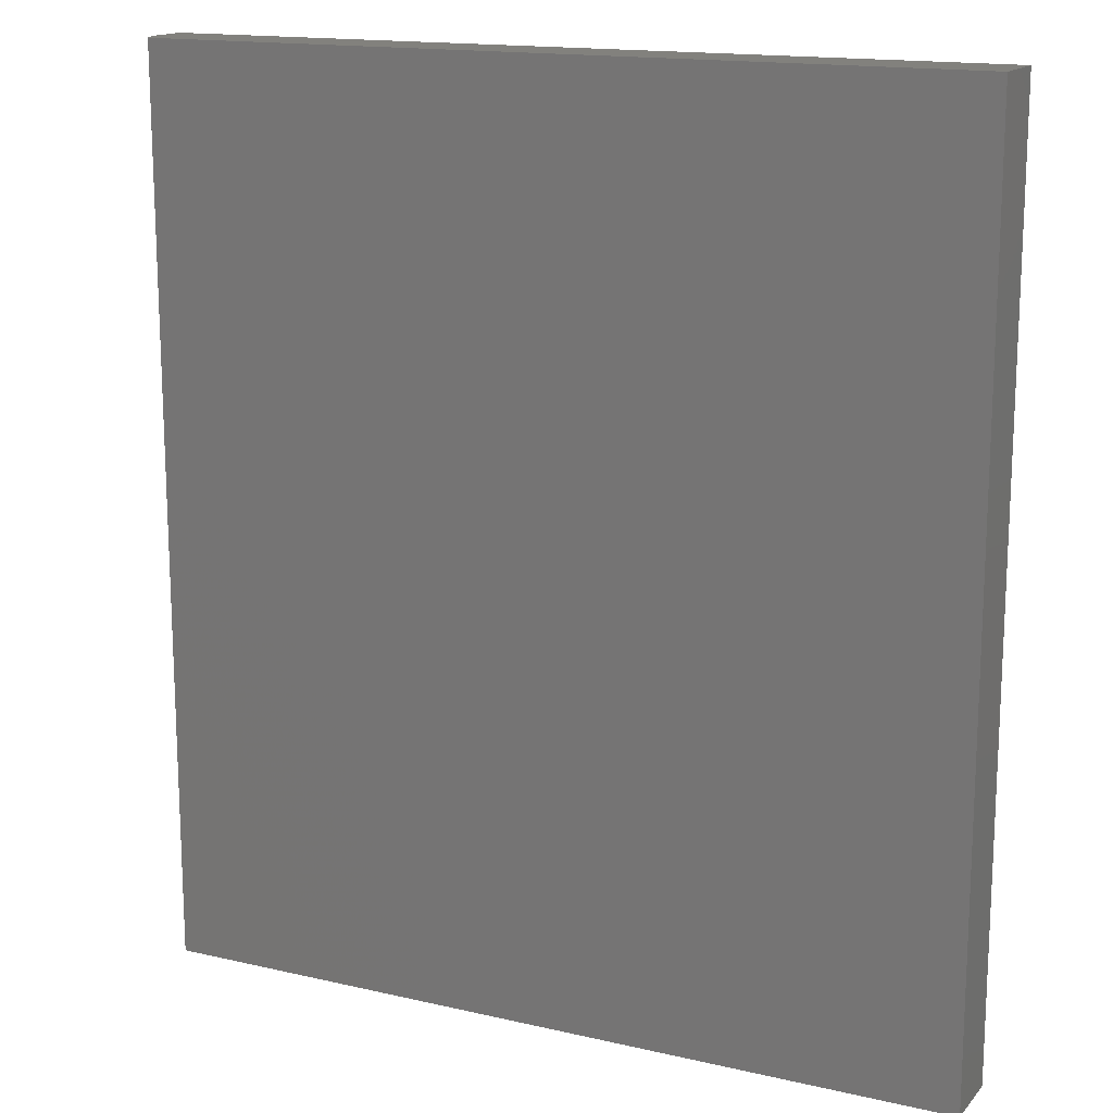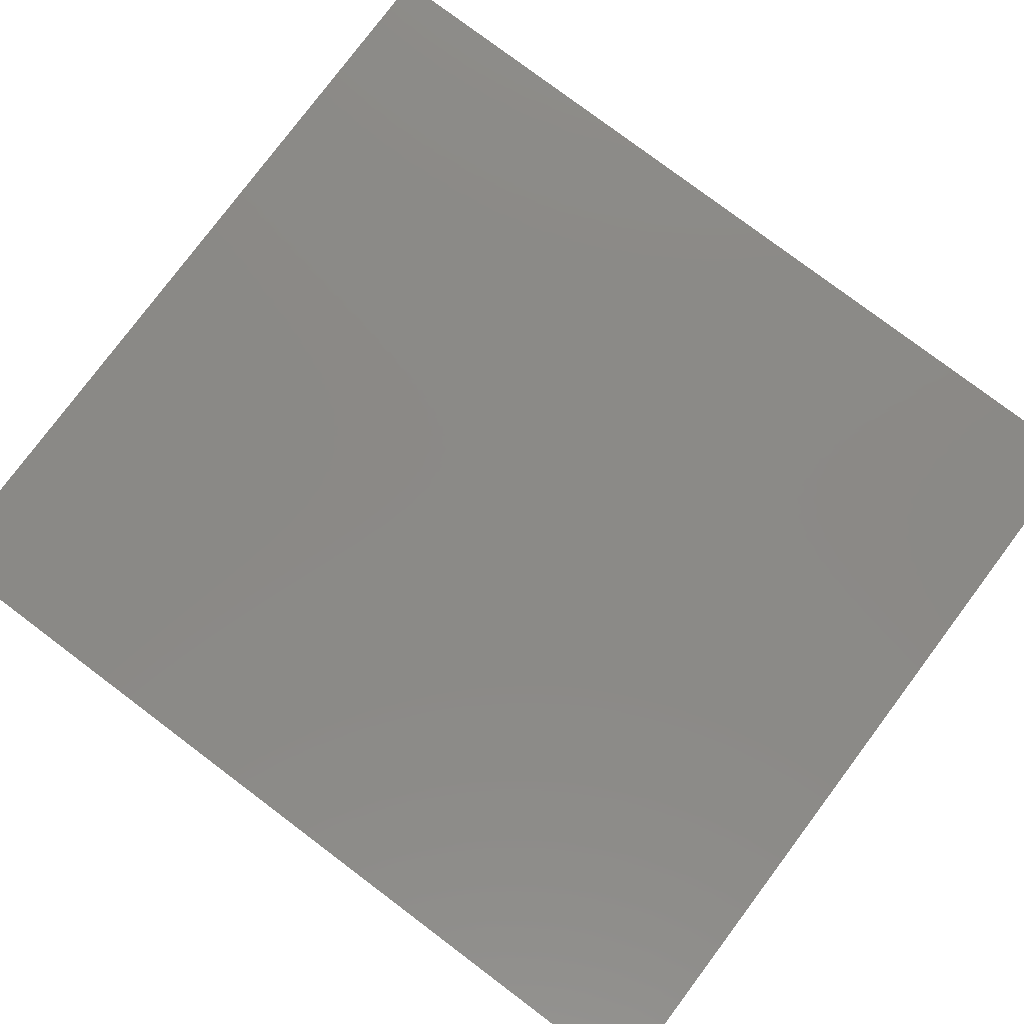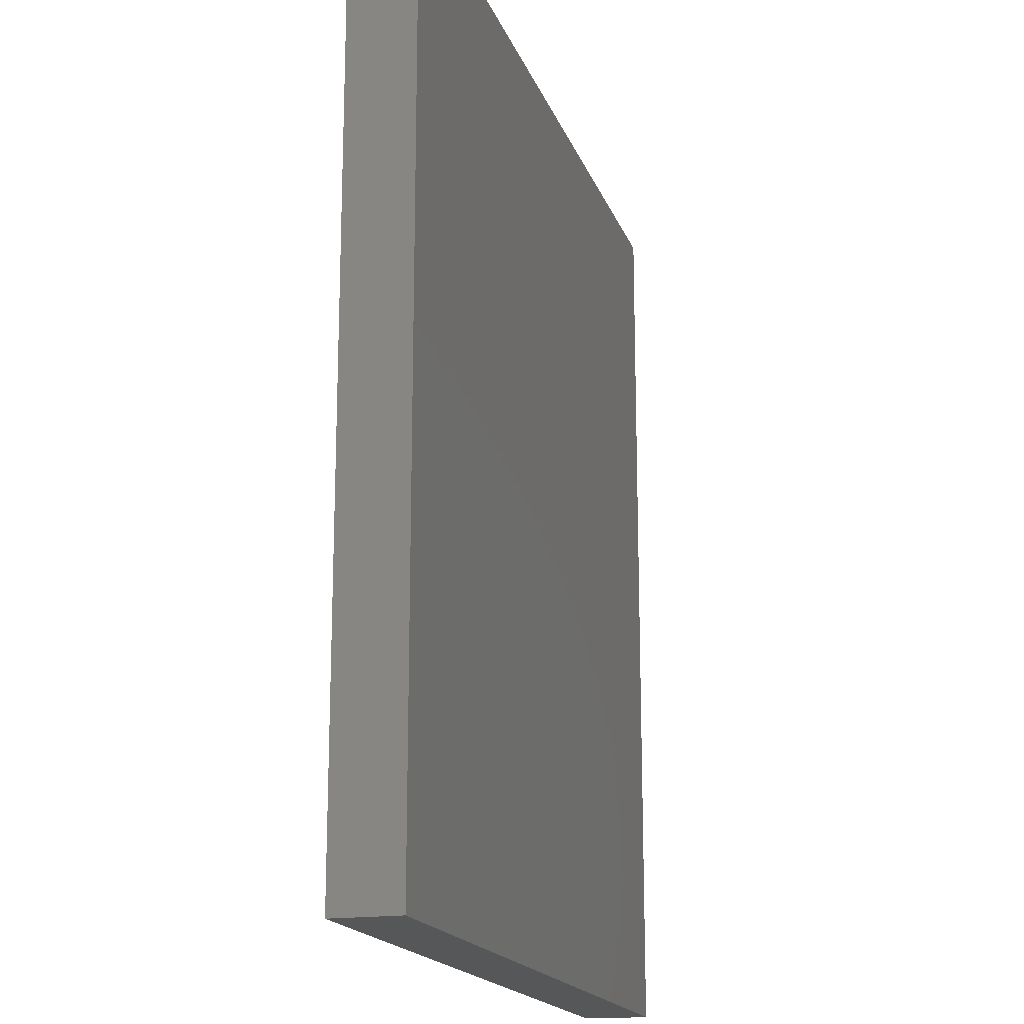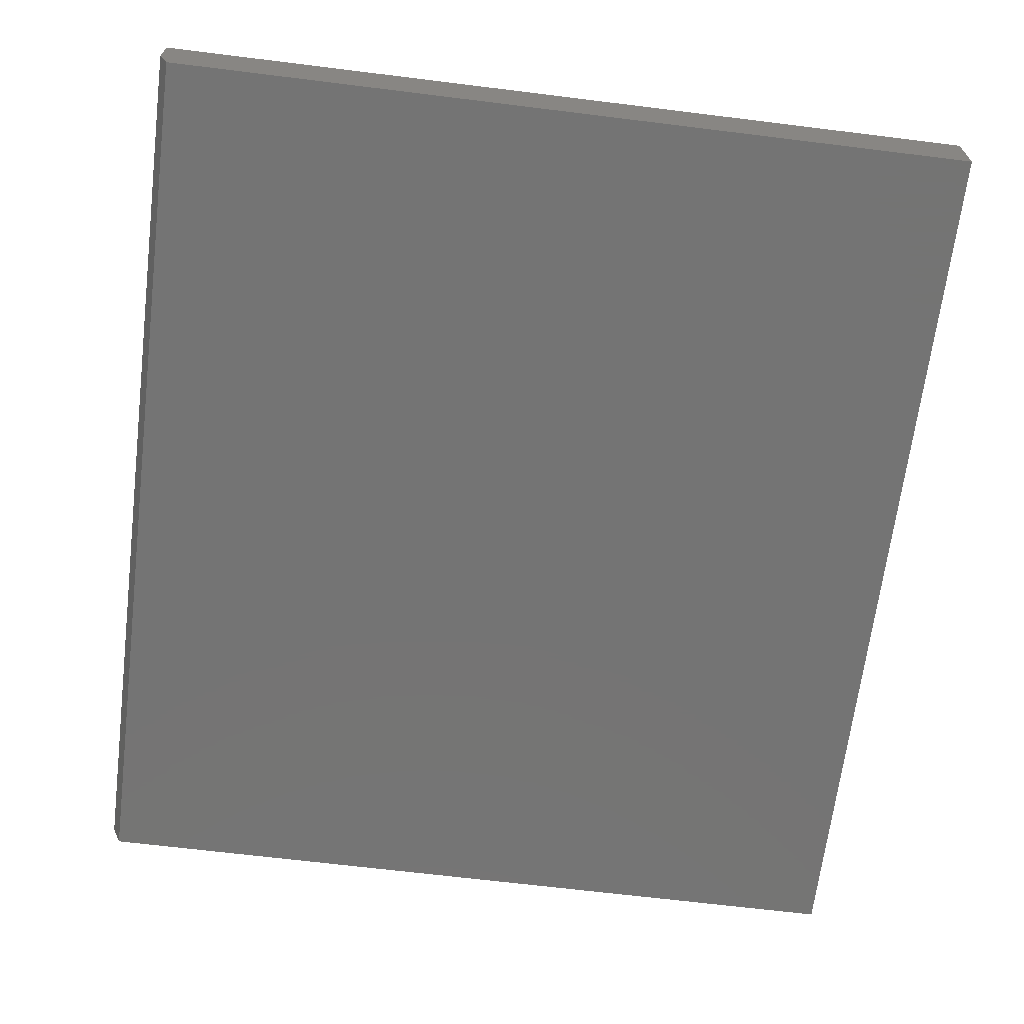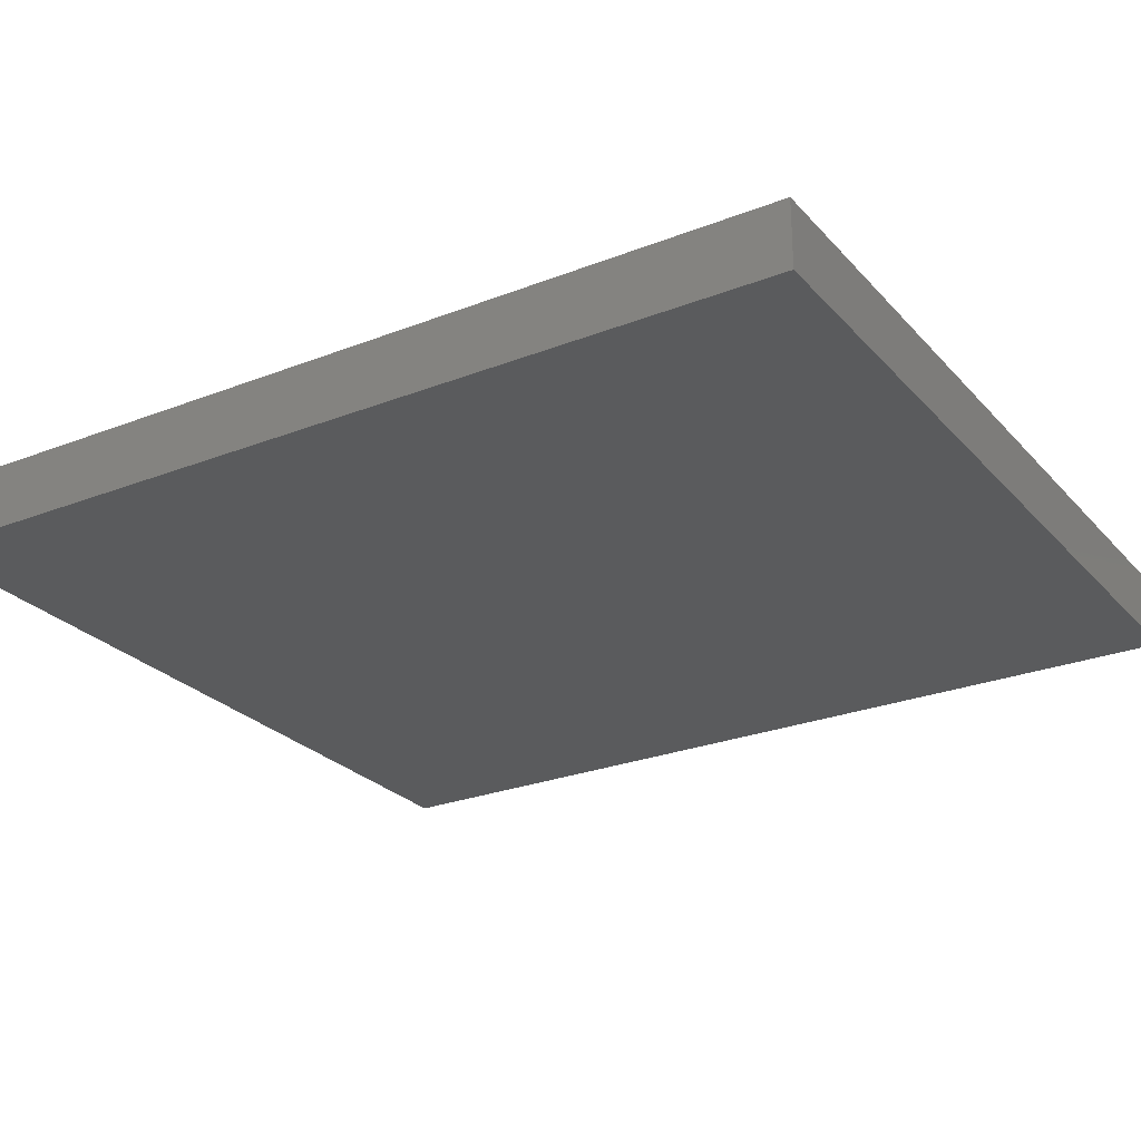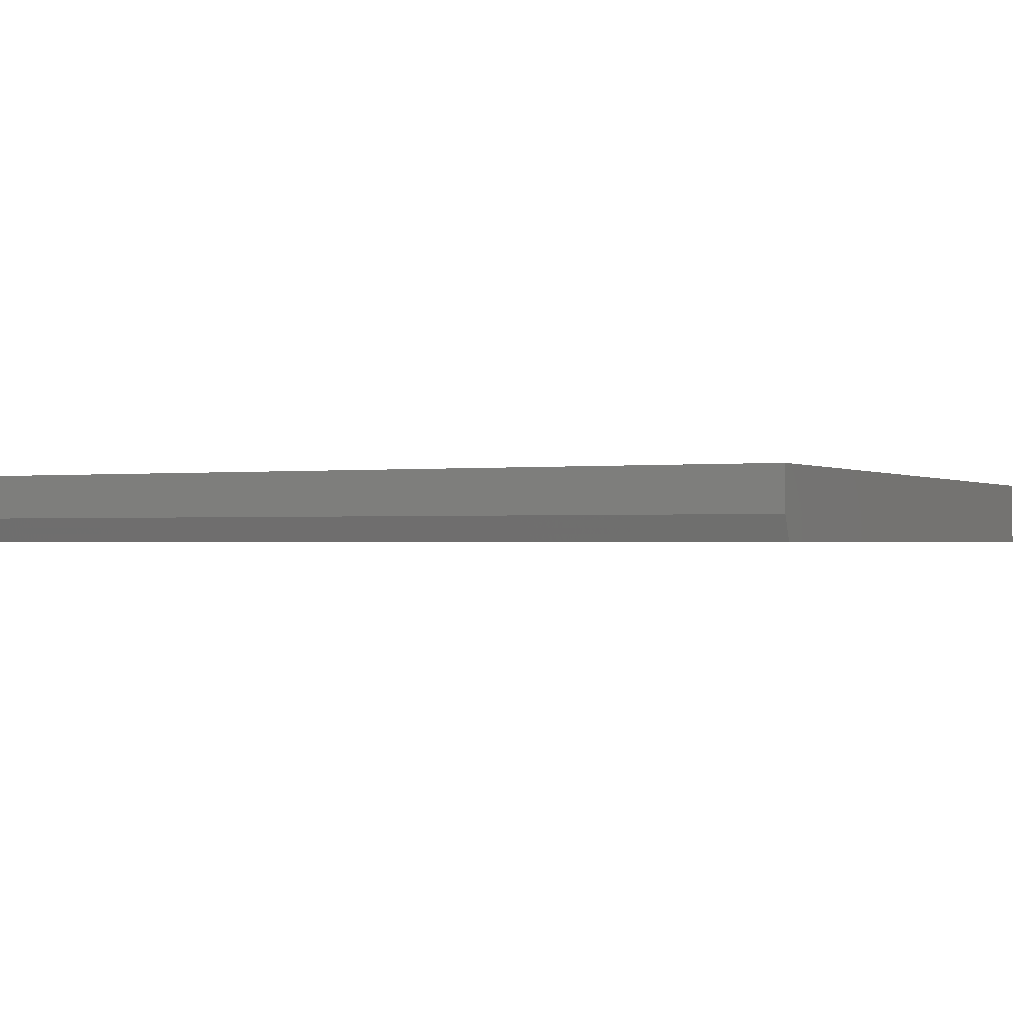
<metadata>
{"format":"stl","ext":"stl","renderer":"f3d","projection":"perspective","resolution":1024,"background":"white","views":[{"elev":15.5,"azim":26.0,"up":"+Z"},{"elev":79.6,"azim":126.9,"up":"+Y"},{"elev":-17.5,"azim":106.1,"up":"+Z"},{"elev":-66.5,"azim":-7.1,"up":"+Y"},{"elev":-26.0,"azim":121.8,"up":"+Y"},{"elev":-0.8,"azim":-64.0,"up":"+Y"}]}
</metadata>
<code>
# stl→obj: 10 verts, 16 faces
v -0.6562 -0.1094 -0.75
v 0.686 -0.1094 -0.75
v -0.6562 -0.1094 0.75
v 0.686 -0.1094 0.75
v -0.6719 -0.07031 0.75
v -0.6719 1.665e-16 0.75
v -0.6719 -0.07031 -0.75
v -0.6719 0 -0.75
v 0.686 3.173e-16 0.75
v 0.686 1.508e-16 -0.75
f 1 2 3
f 3 2 4
f 5 6 7
f 7 6 8
f 4 9 3
f 3 9 6
f 3 6 5
f 10 2 8
f 8 2 1
f 8 1 7
f 1 3 7
f 7 3 5
f 8 6 10
f 10 6 9
f 2 10 4
f 4 10 9

</code>
